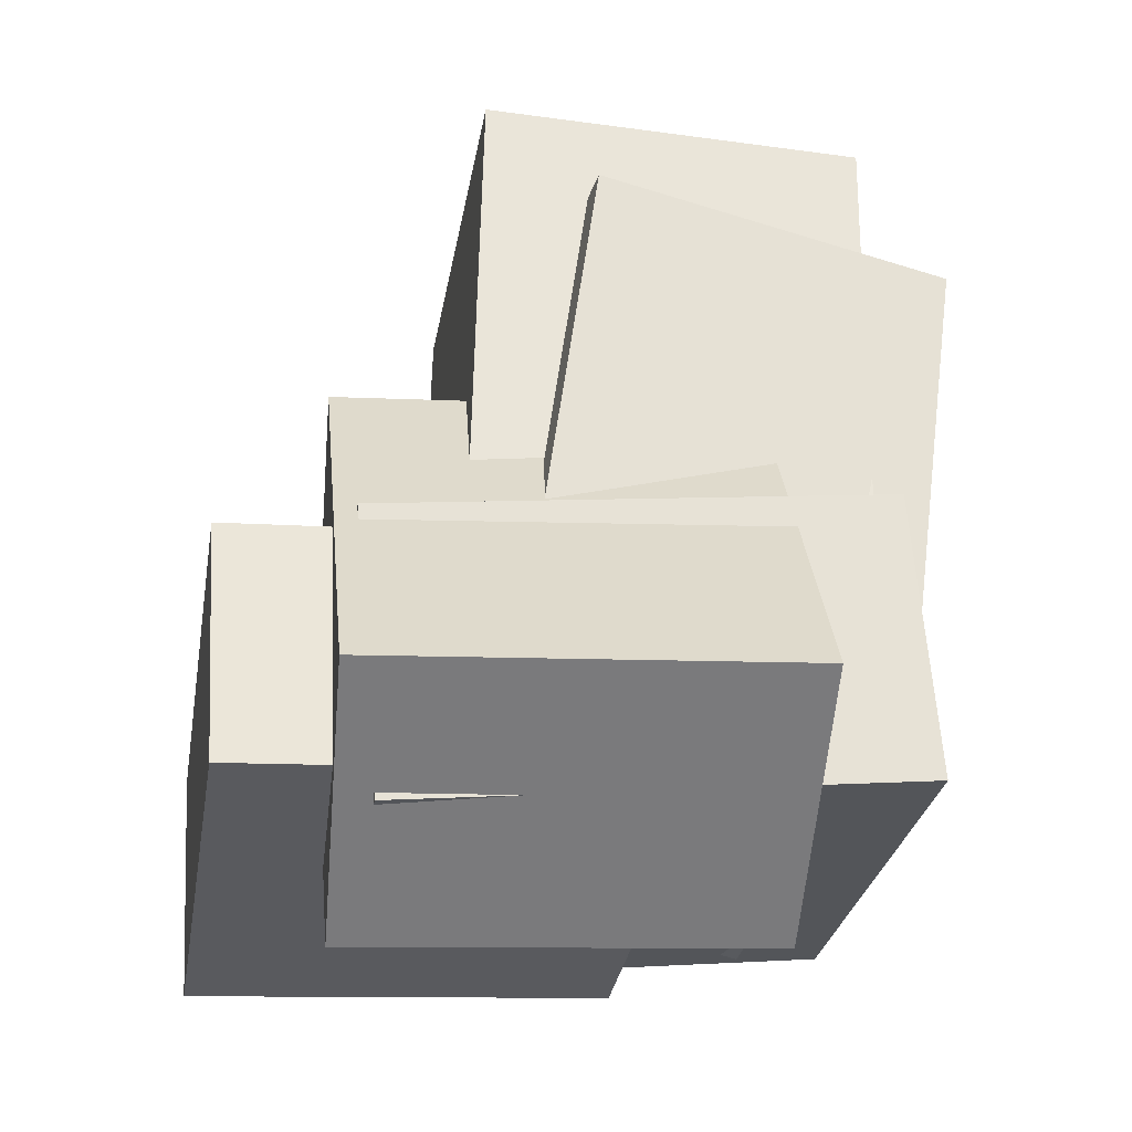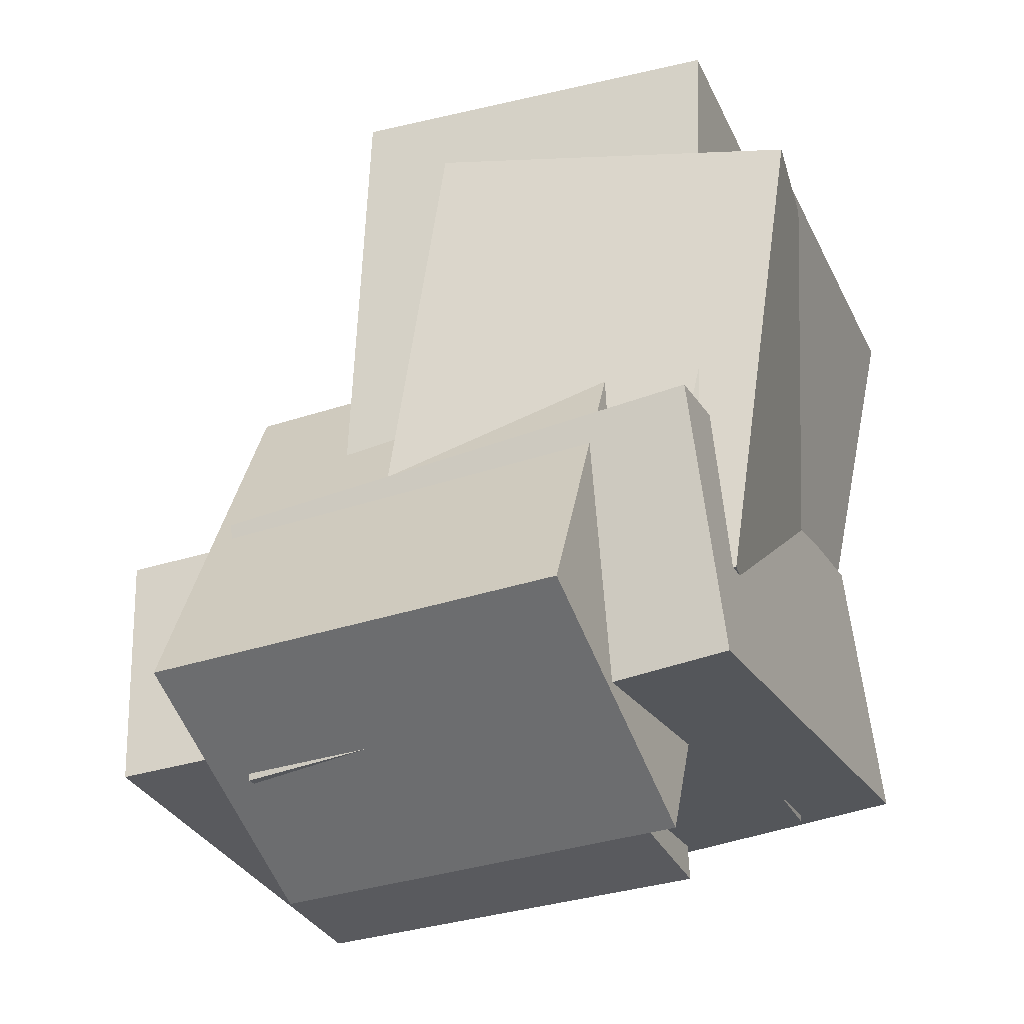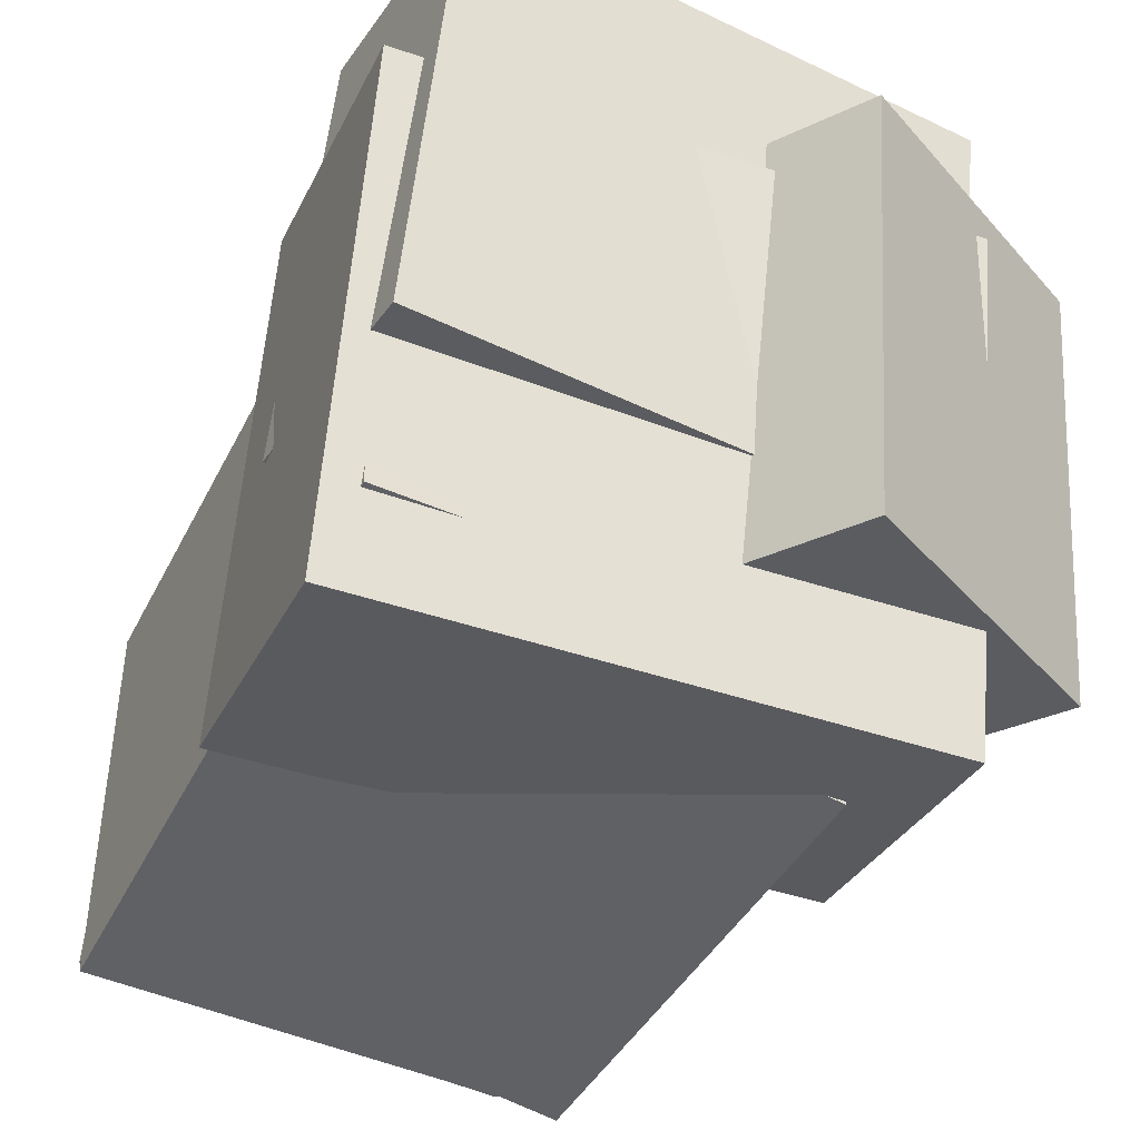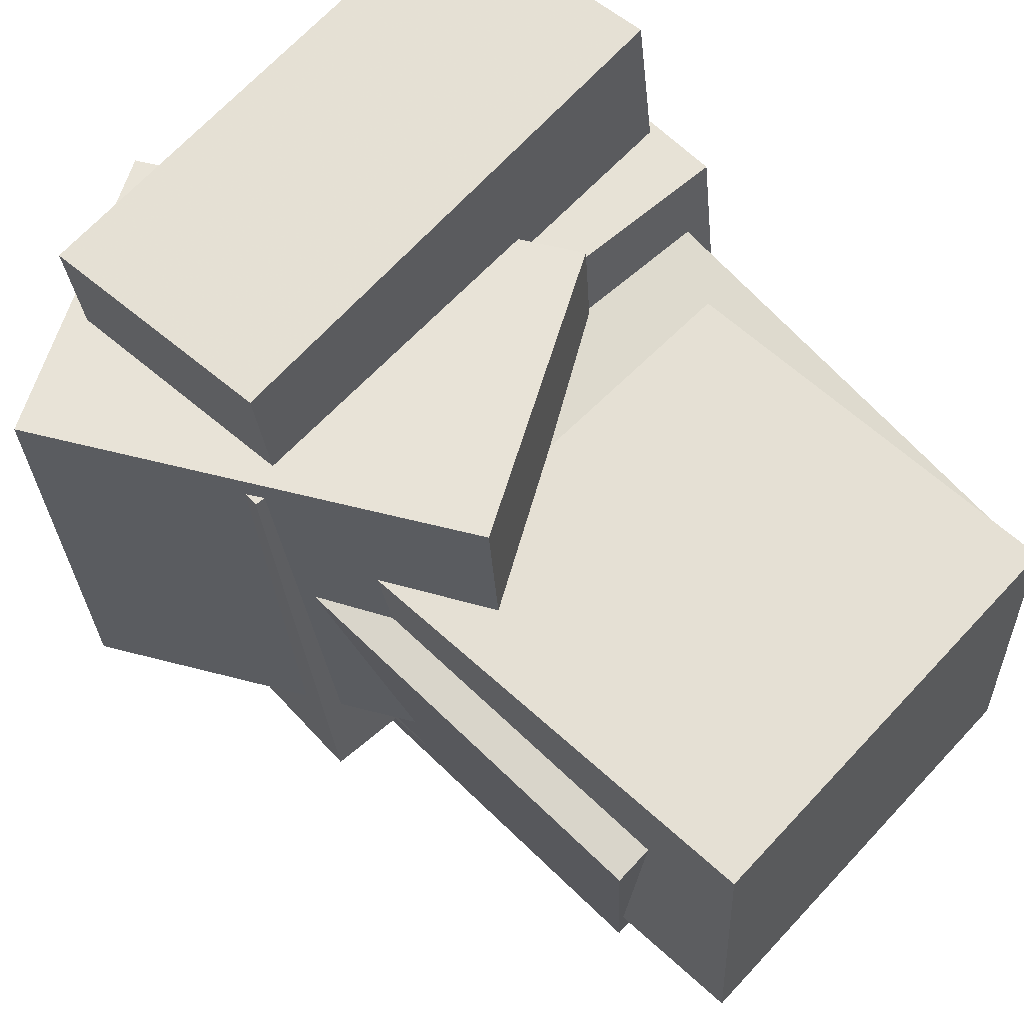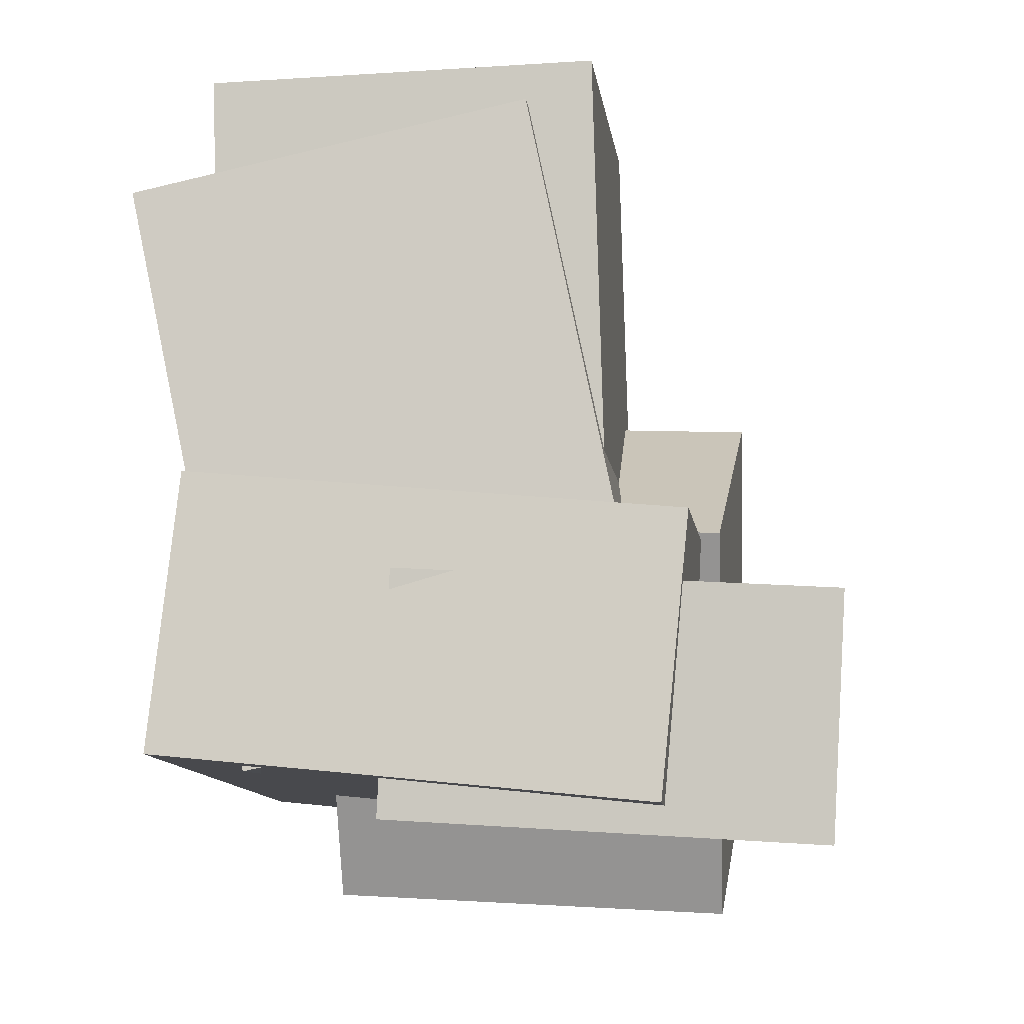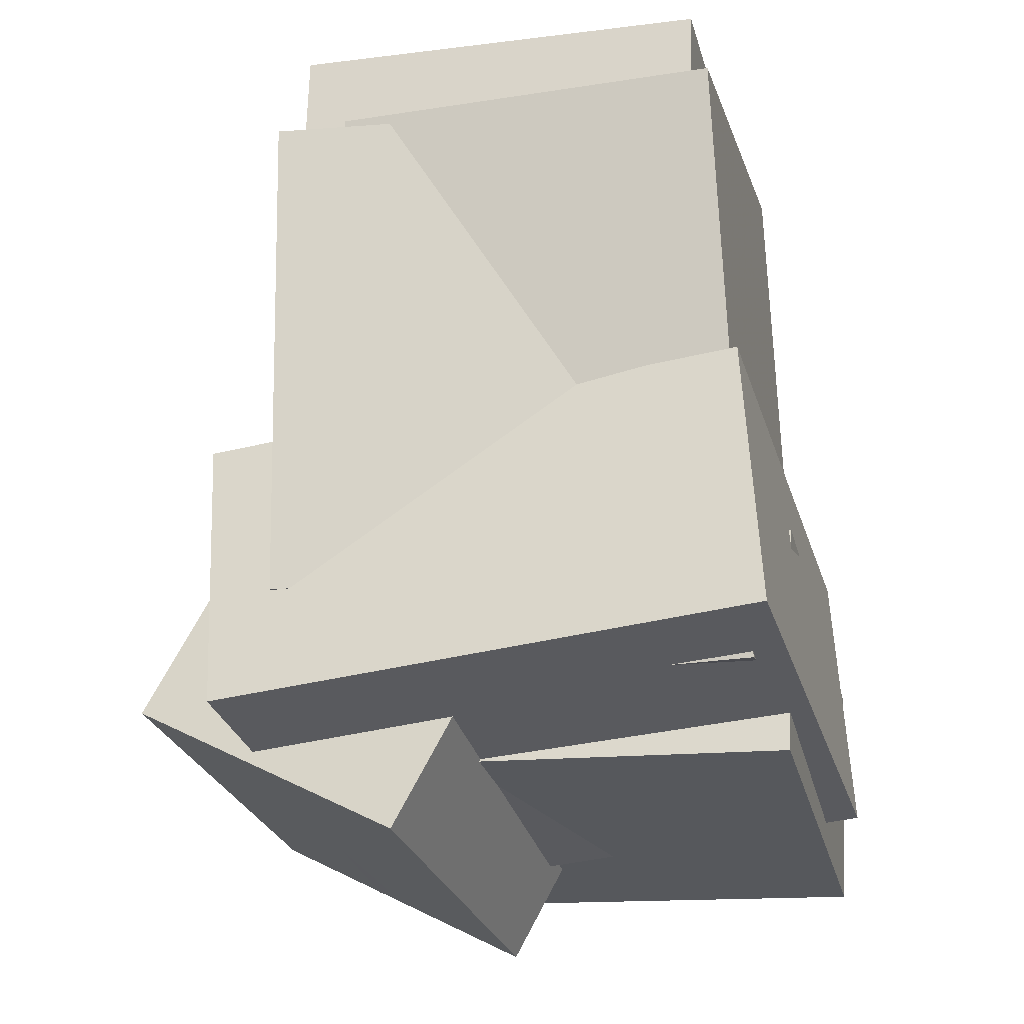
<metadata>
{"format":"obj","ext":"obj","renderer":"f3d","projection":"perspective","resolution":1024,"background":"white","views":[{"elev":-29.6,"azim":85.2,"up":"+Y"},{"elev":-28.0,"azim":116.3,"up":"+Y"},{"elev":-35.7,"azim":-26.1,"up":"+Z"},{"elev":60.0,"azim":135.0,"up":"+Z"},{"elev":-7.6,"azim":-78.6,"up":"+Y"},{"elev":-25.4,"azim":-161.2,"up":"+Y"}]}
</metadata>
<code>
v -0.4249 -0.5377 -0.1679
v -0.3747 -0.5714 0.4261
v -0.4393 -0.2071 -0.1479
v -0.3891 -0.2408 0.4461
v 0.2643 -0.5044 -0.2242
v 0.3145 -0.5382 0.3697
v 0.25 -0.1738 -0.2042
v 0.3002 -0.2076 0.3897
f 1.0 7.0 5.0
f 1.0 3.0 7.0
f 1.0 4.0 3.0
f 1.0 2.0 4.0
f 3.0 8.0 7.0
f 3.0 4.0 8.0
f 5.0 7.0 8.0
f 5.0 8.0 6.0
f 1.0 5.0 6.0
f 1.0 6.0 2.0
f 2.0 6.0 8.0
f 2.0 8.0 4.0
v 0.07404 -0.6503 -0.3494
v 0.09582 -0.6759 0.2286
v -0.2168 -0.1157 -0.3147
v -0.1951 -0.1412 0.2632
v 0.4482 -0.4464 -0.3544
v 0.47 -0.472 0.2235
v 0.1573 0.08822 -0.3198
v 0.1791 0.06264 0.2581
f 9.0 15.0 13.0
f 9.0 11.0 15.0
f 9.0 12.0 11.0
f 9.0 10.0 12.0
f 11.0 16.0 15.0
f 11.0 12.0 16.0
f 13.0 15.0 16.0
f 13.0 16.0 14.0
f 9.0 13.0 14.0
f 9.0 14.0 10.0
f 10.0 14.0 16.0
f 10.0 16.0 12.0
v -0.3625 -0.3013 -0.4036
v -0.3165 -0.288 0.1273
v -0.3901 0.4891 -0.4209
v -0.3441 0.5023 0.11
v 0.209 -0.2824 -0.4536
v 0.255 -0.2692 0.07728
v 0.1815 0.5079 -0.4709
v 0.2275 0.5212 0.05995
f 17.0 23.0 21.0
f 17.0 19.0 23.0
f 17.0 20.0 19.0
f 17.0 18.0 20.0
f 19.0 24.0 23.0
f 19.0 20.0 24.0
f 21.0 23.0 24.0
f 21.0 24.0 22.0
f 17.0 21.0 22.0
f 17.0 22.0 18.0
f 18.0 22.0 24.0
f 18.0 24.0 20.0
v -0.4224 -0.4742 -0.3527
v -0.3741 -0.3582 0.1937
v -0.4342 0.324 -0.5211
v -0.3859 0.44 0.02536
v 0.09276 -0.4761 -0.3978
v 0.141 -0.3601 0.1486
v 0.08093 0.3221 -0.5662
v 0.1292 0.4381 -0.01977
f 25.0 31.0 29.0
f 25.0 27.0 31.0
f 25.0 28.0 27.0
f 25.0 26.0 28.0
f 27.0 32.0 31.0
f 27.0 28.0 32.0
f 29.0 31.0 32.0
f 29.0 32.0 30.0
f 25.0 29.0 30.0
f 25.0 30.0 26.0
f 26.0 30.0 32.0
f 26.0 32.0 28.0
v -0.3781 -0.3564 -0.3813
v -0.2786 -0.284 0.1139
v -0.4015 0.3061 -0.4734
v -0.302 0.3785 0.02179
v 0.1951 -0.3523 -0.497
v 0.2945 -0.2799 -0.00179
v 0.1717 0.3102 -0.5892
v 0.2711 0.3826 -0.09392
f 33.0 39.0 37.0
f 33.0 35.0 39.0
f 33.0 36.0 35.0
f 33.0 34.0 36.0
f 35.0 40.0 39.0
f 35.0 36.0 40.0
f 37.0 39.0 40.0
f 37.0 40.0 38.0
f 33.0 37.0 38.0
f 33.0 38.0 34.0
f 34.0 38.0 40.0
f 34.0 40.0 36.0
v 0.2706 -0.5066 -0.5105
v 0.2985 -0.5715 0.1768
v -0.4695 -0.4518 -0.4753
v -0.4416 -0.5168 0.212
v 0.3006 -0.1237 -0.4755
v 0.3285 -0.1886 0.2118
v -0.4395 -0.06889 -0.4403
v -0.4116 -0.1338 0.247
f 41.0 47.0 45.0
f 41.0 43.0 47.0
f 41.0 44.0 43.0
f 41.0 42.0 44.0
f 43.0 48.0 47.0
f 43.0 44.0 48.0
f 45.0 47.0 48.0
f 45.0 48.0 46.0
f 41.0 45.0 46.0
f 41.0 46.0 42.0
f 42.0 46.0 48.0
f 42.0 48.0 44.0

</code>
